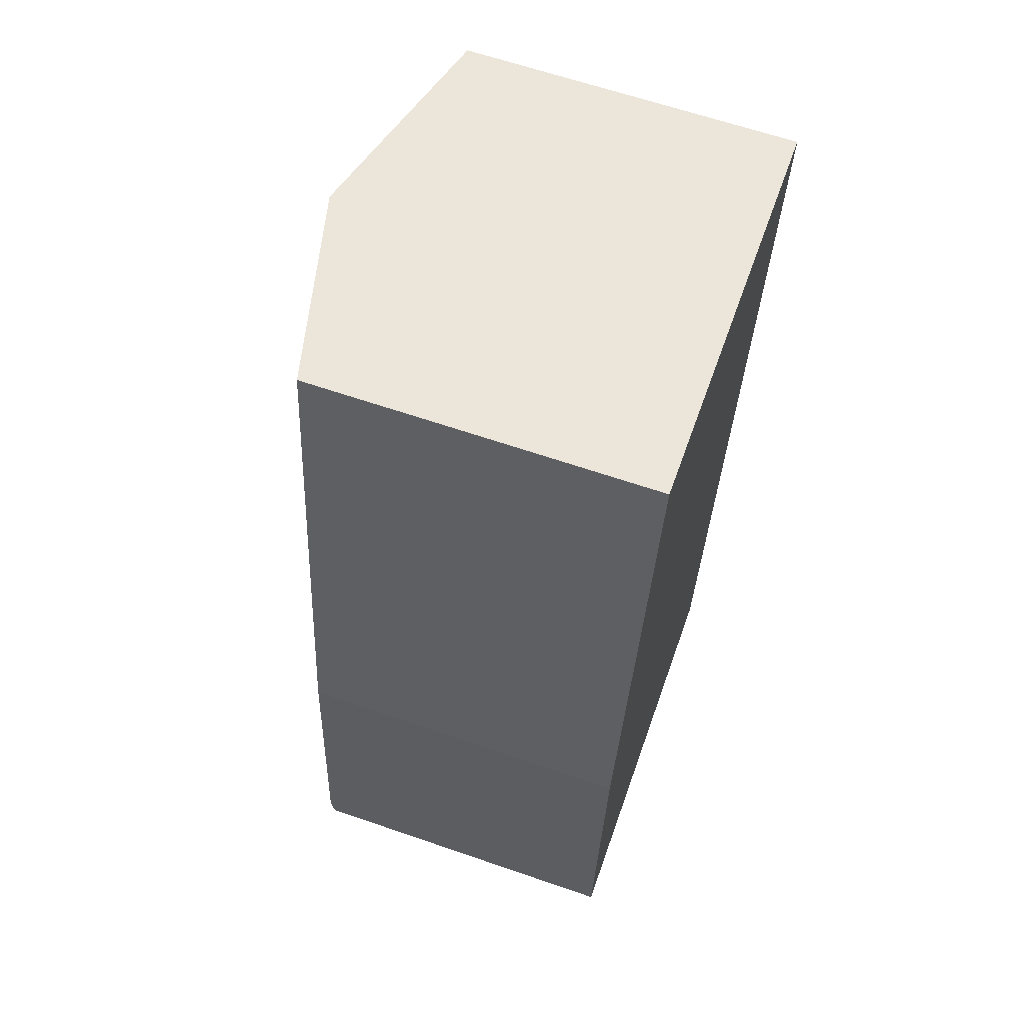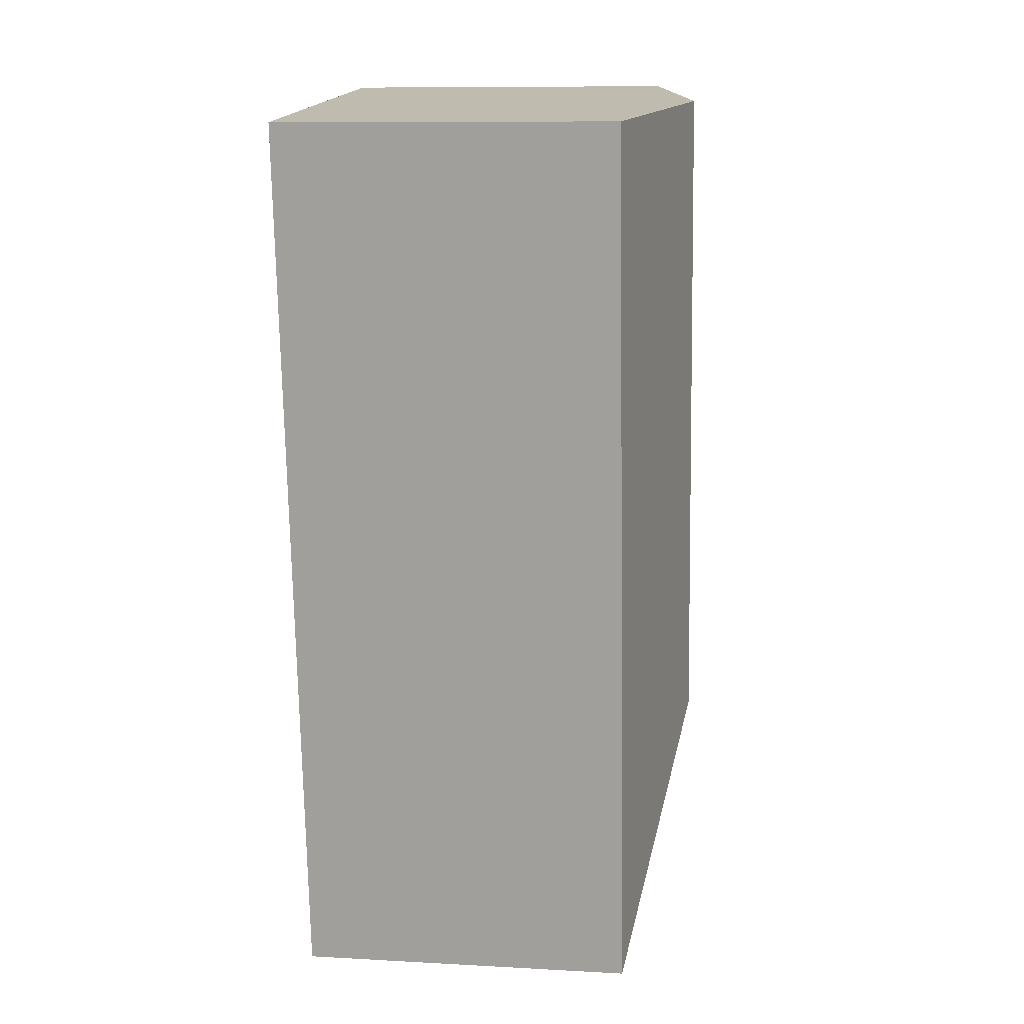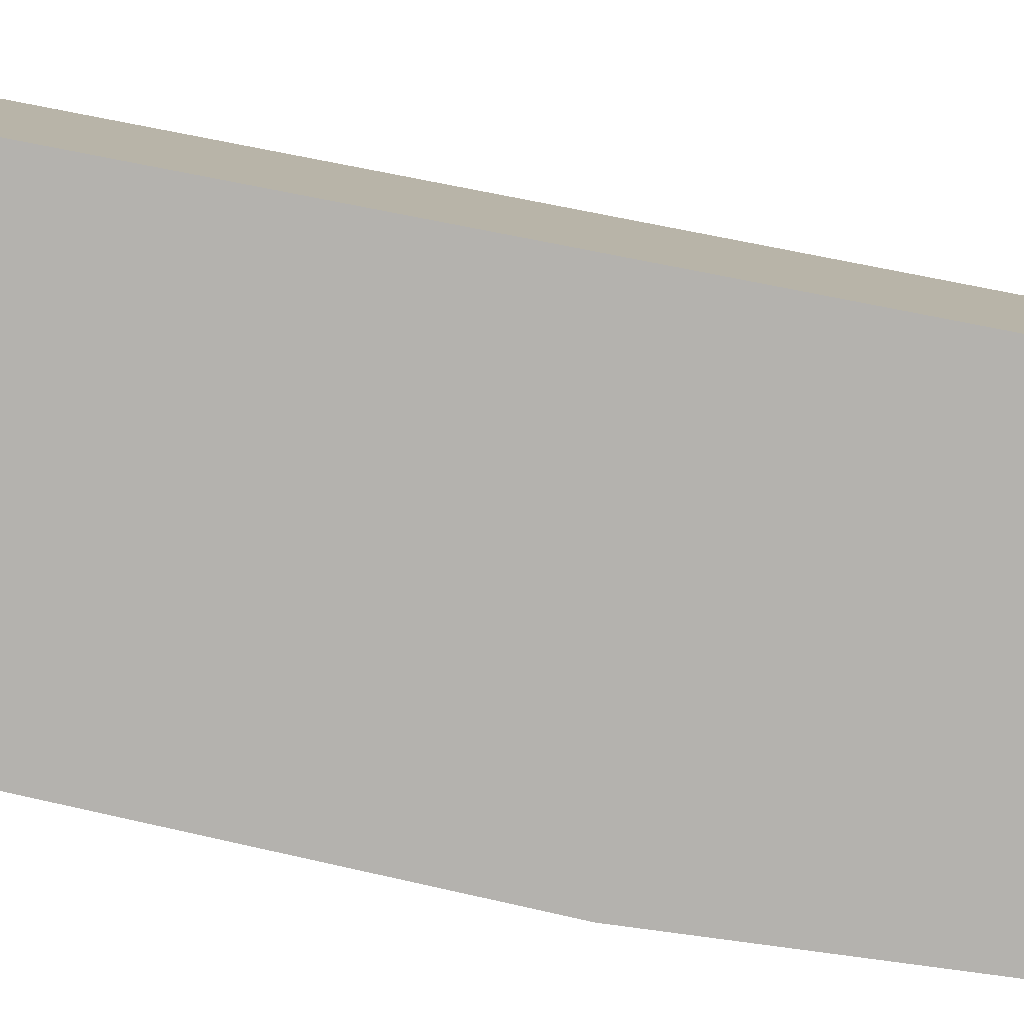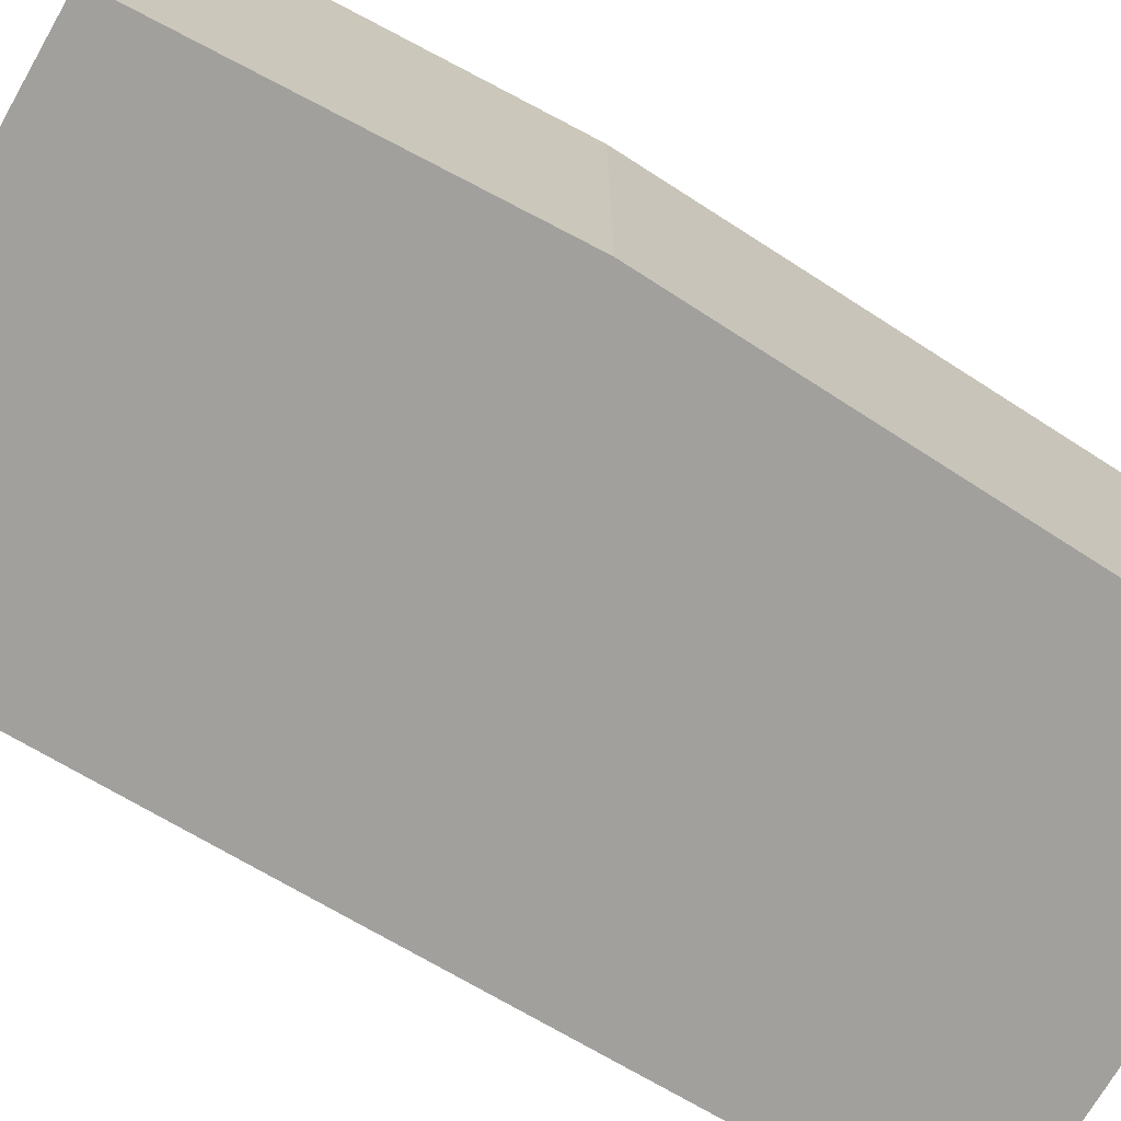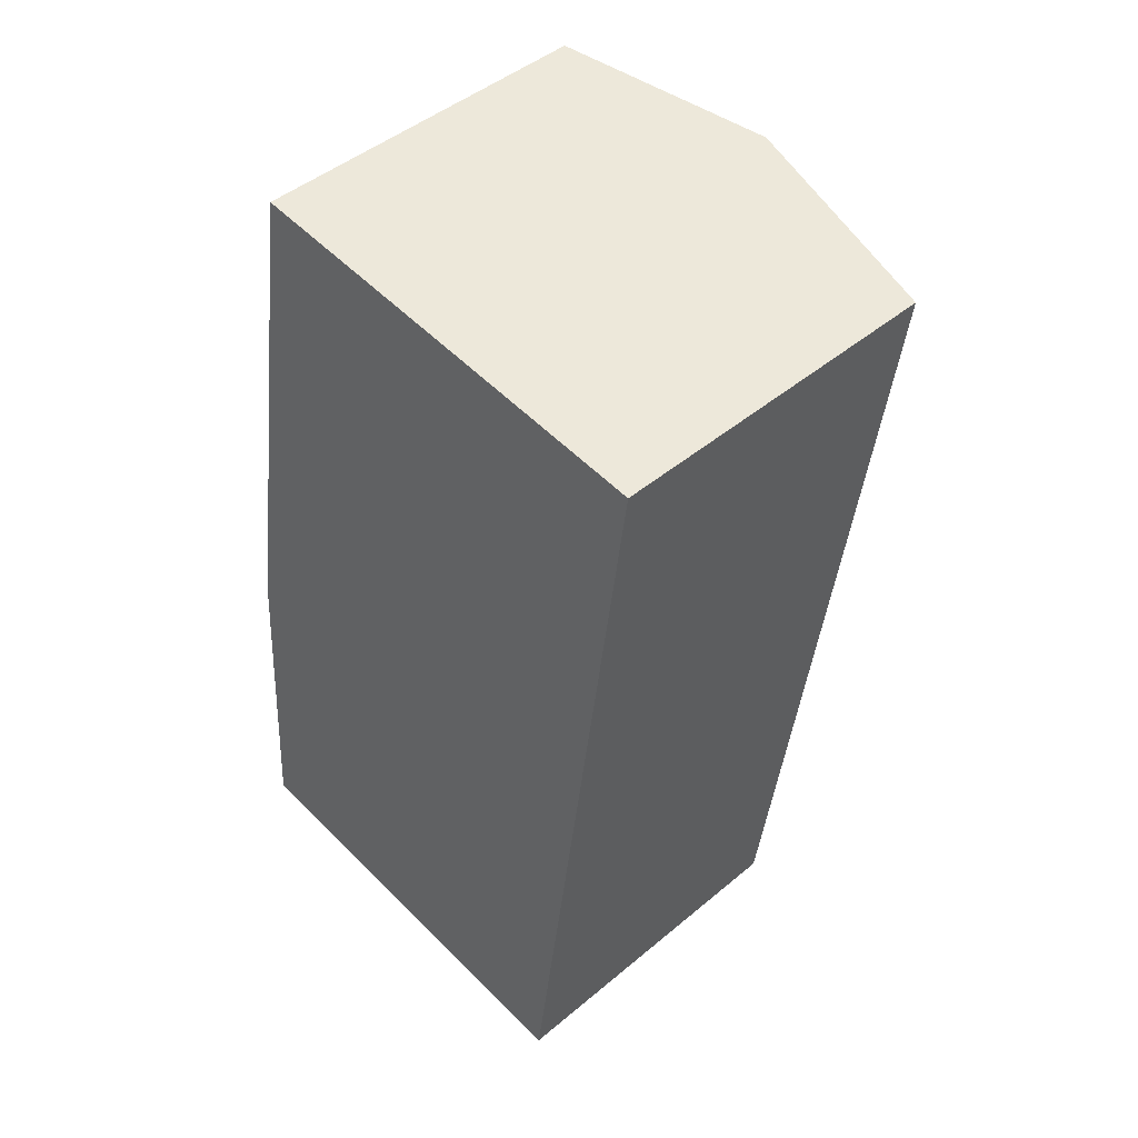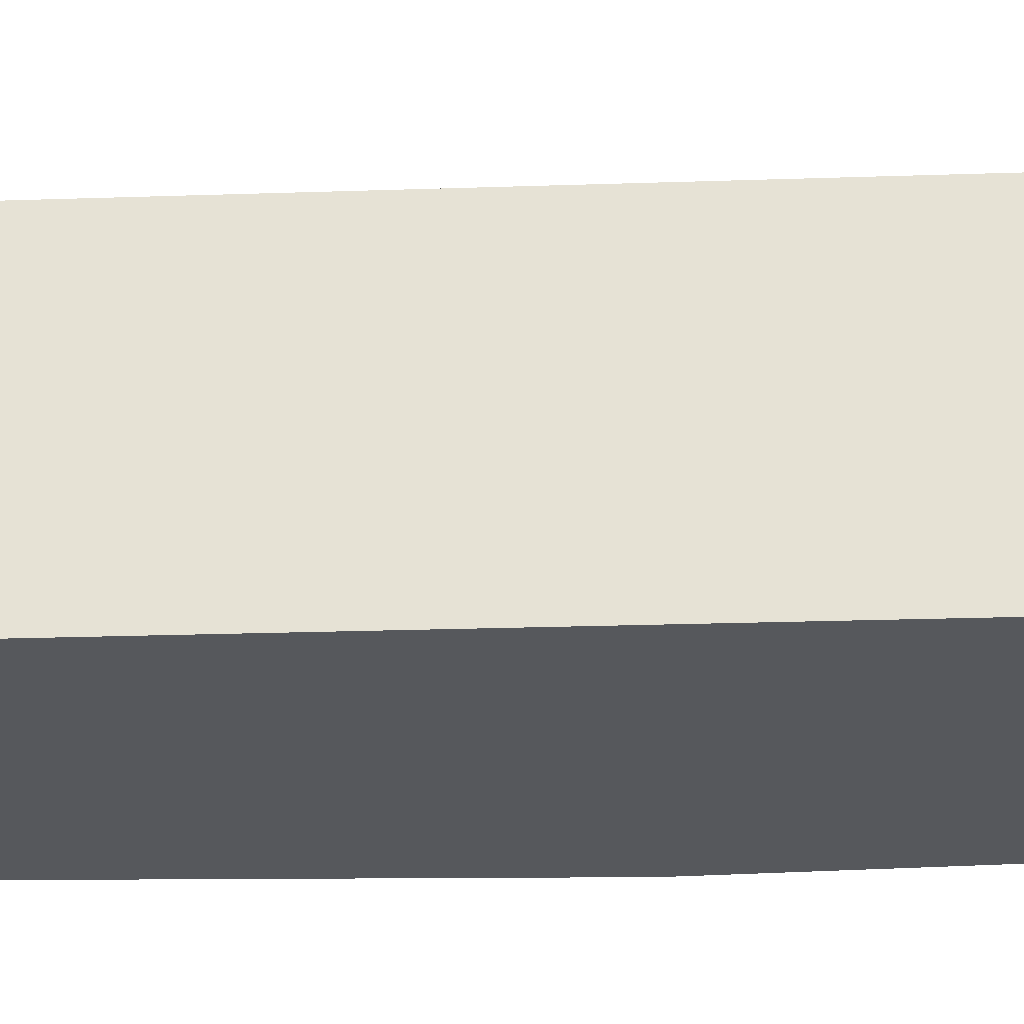
<metadata>
{"format":"obj","ext":"obj","renderer":"f3d","projection":"perspective","resolution":1024,"background":"white","views":[{"elev":63.8,"azim":-70.8,"up":"+Z"},{"elev":10.0,"azim":98.0,"up":"+Z"},{"elev":-79.8,"azim":86.3,"up":"+Y"},{"elev":-71.6,"azim":-113.6,"up":"+Y"},{"elev":46.0,"azim":46.2,"up":"+Z"},{"elev":-27.7,"azim":100.0,"up":"+Y"}]}
</metadata>
<code>
v  0 2.016 1.234e-16
v  1.392 2.353 1.2
v  2.562 2.016 -0.279
v  0.008 2.043 0.108
v  3.229 2.017 5.024
v  1.897 2.353 5.171
v  0.149 2.016 2.078
v  0.675 2.044 5.305
v  2.562 1.708e-17 -0.279
v  0 0 0
v  0.149 -1.272e-16 2.078
v  0.008 -6.613e-18 0.108
v  0.675 -3.248e-16 5.305
v  3.229 -3.076e-16 5.024
v  1.897 -3.166e-16 5.171
g defaultobject
f 1 2 3
f 2 1 4
f 2 5 3
f 5 2 6
f 7 2 4
f 2 7 6
f 6 7 8
f 9 1 3
f 1 9 10
f 1 7 4
f 7 1 10
f 7 10 11
f 11 10 12
f 7 13 8
f 13 7 11
f 13 6 8
f 6 13 5
f 5 13 14
f 14 13 15
f 14 3 5
f 3 14 9
f 11 15 13
f 15 11 14
f 14 11 9
f 9 11 12
f 9 12 10

</code>
